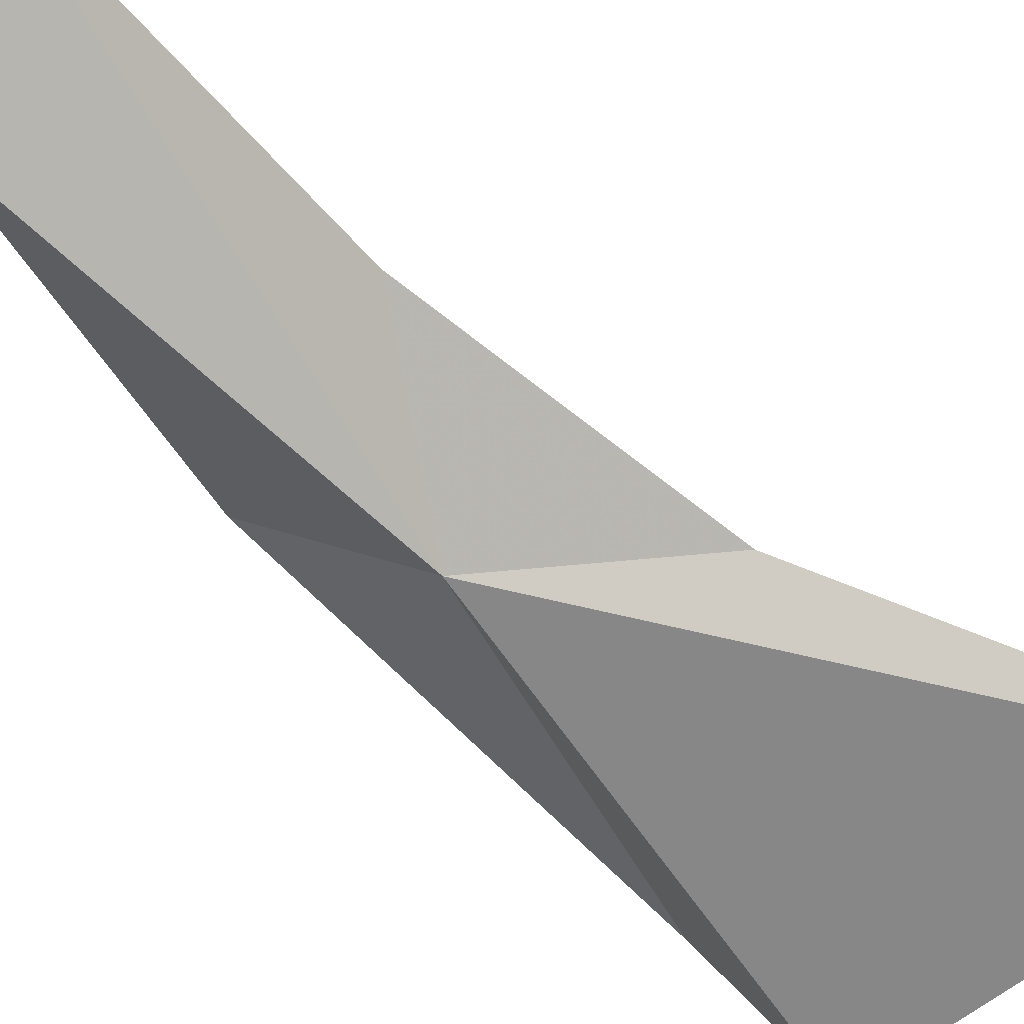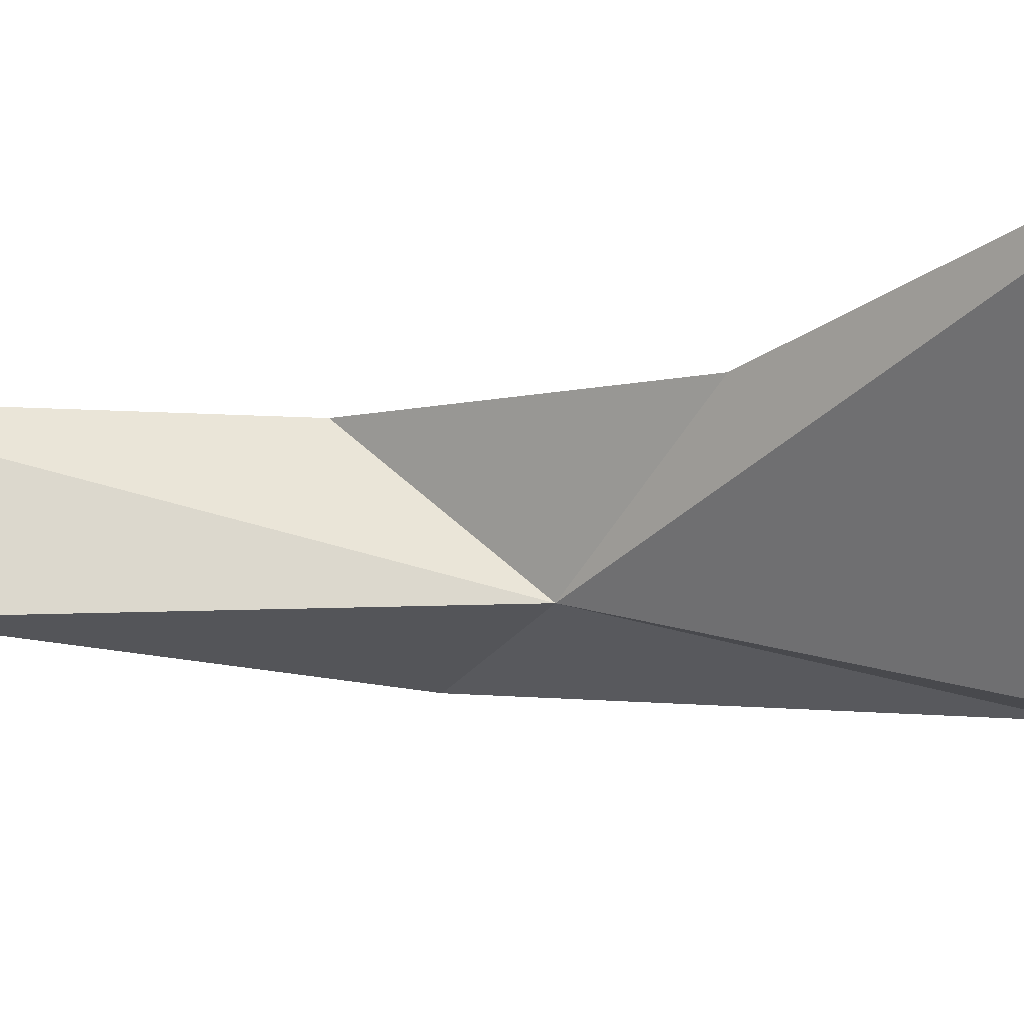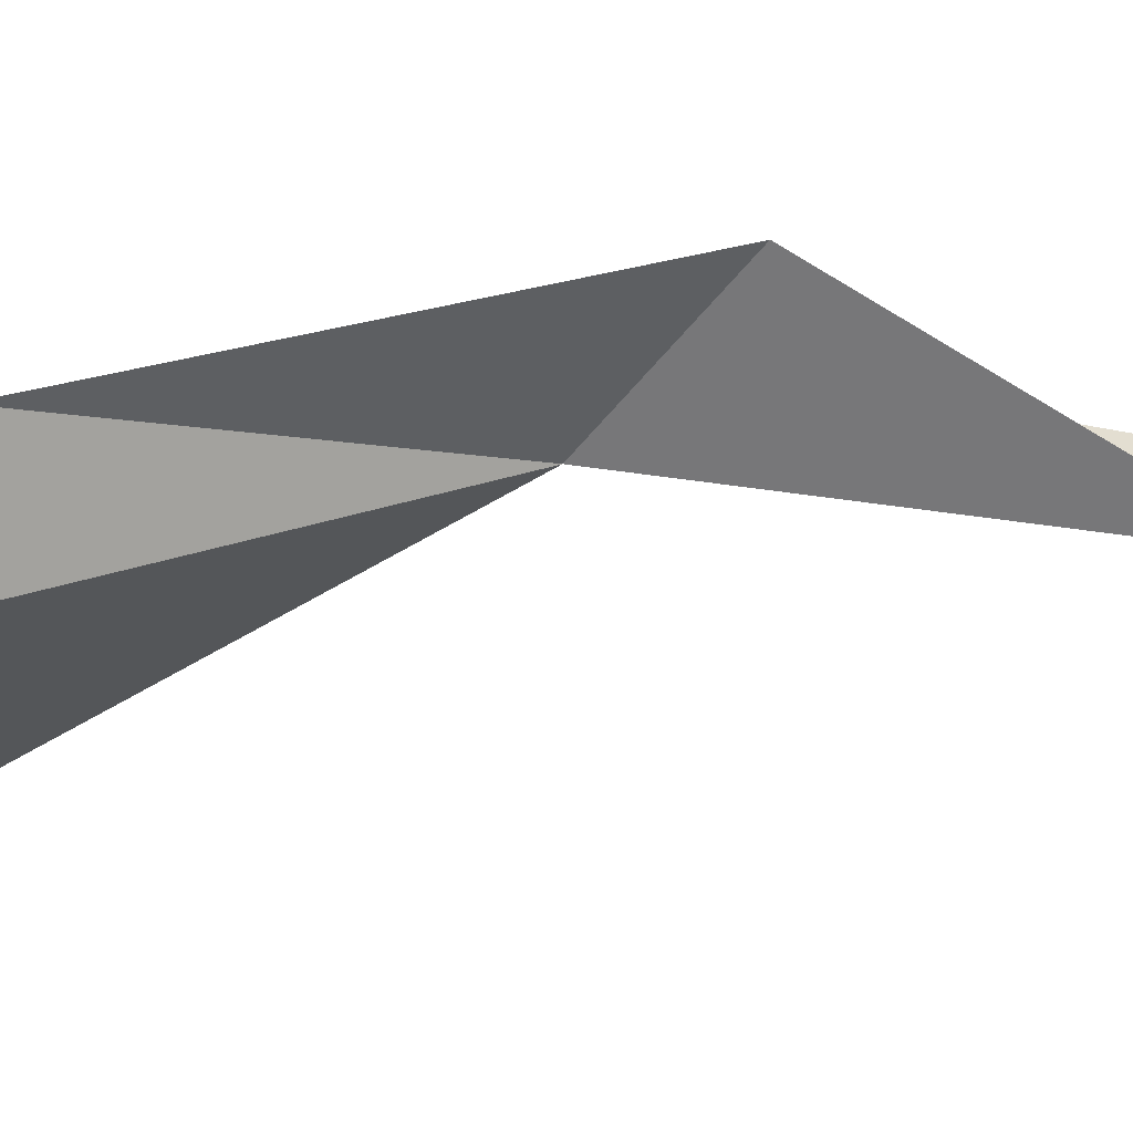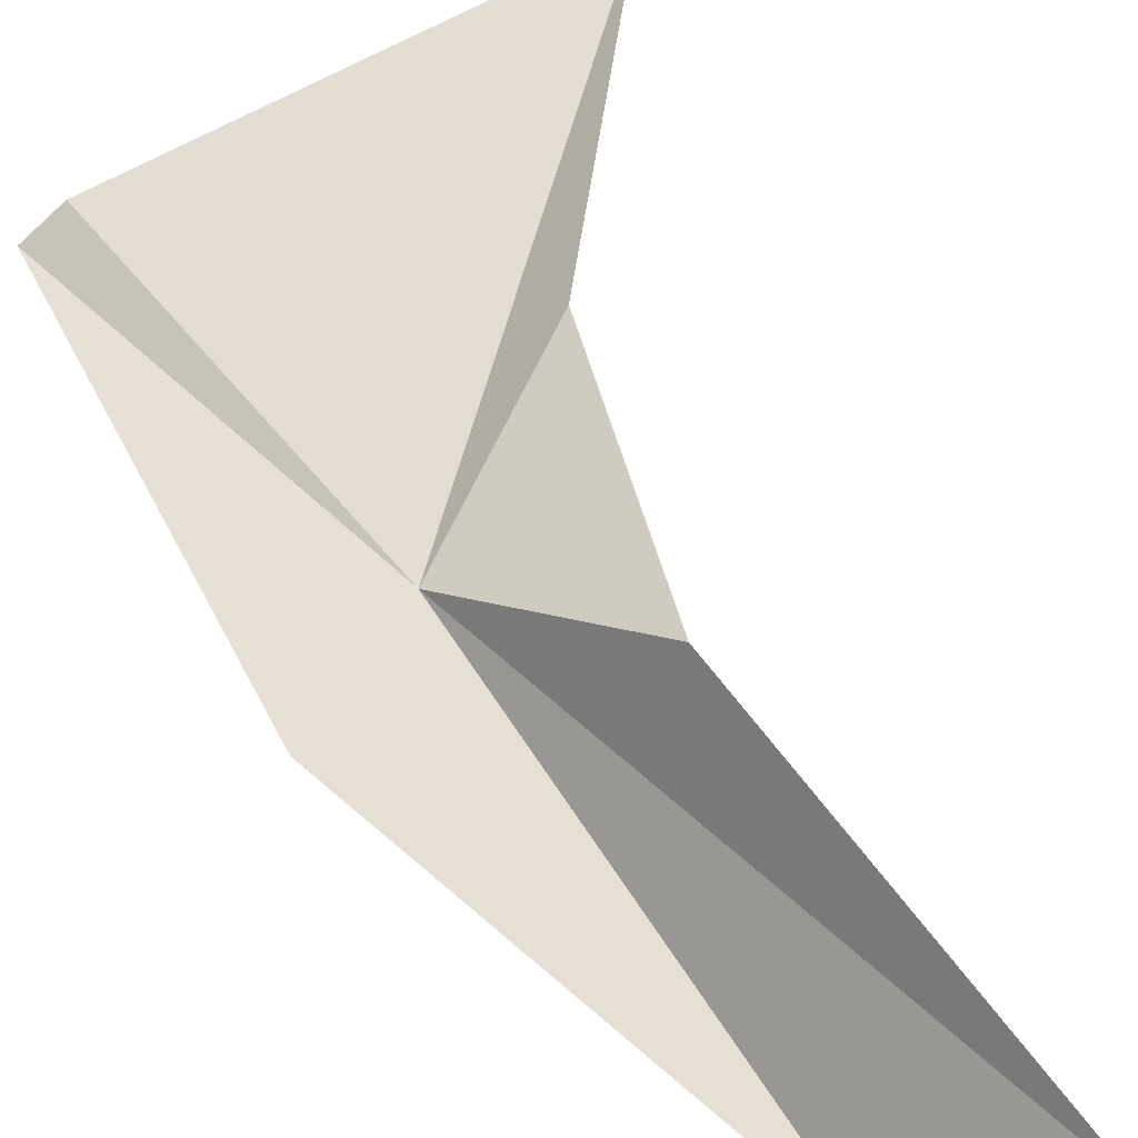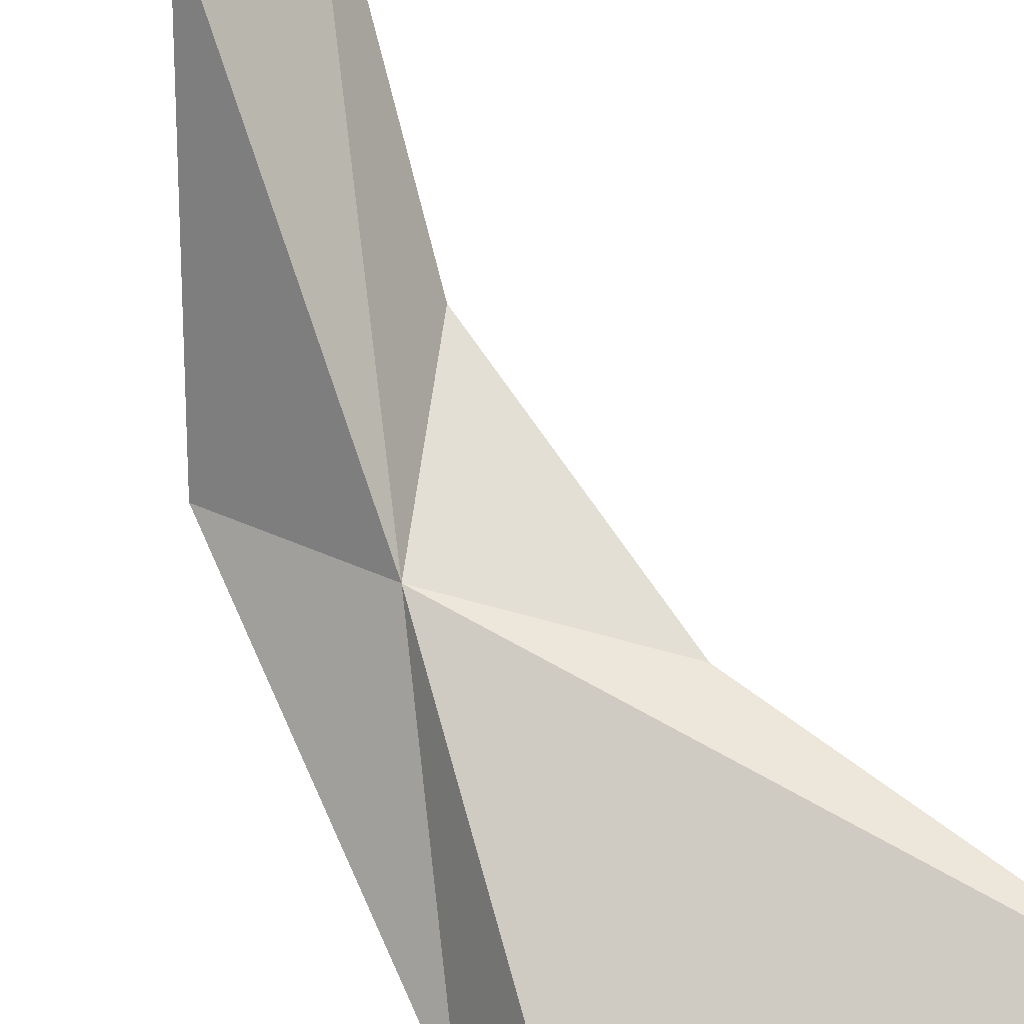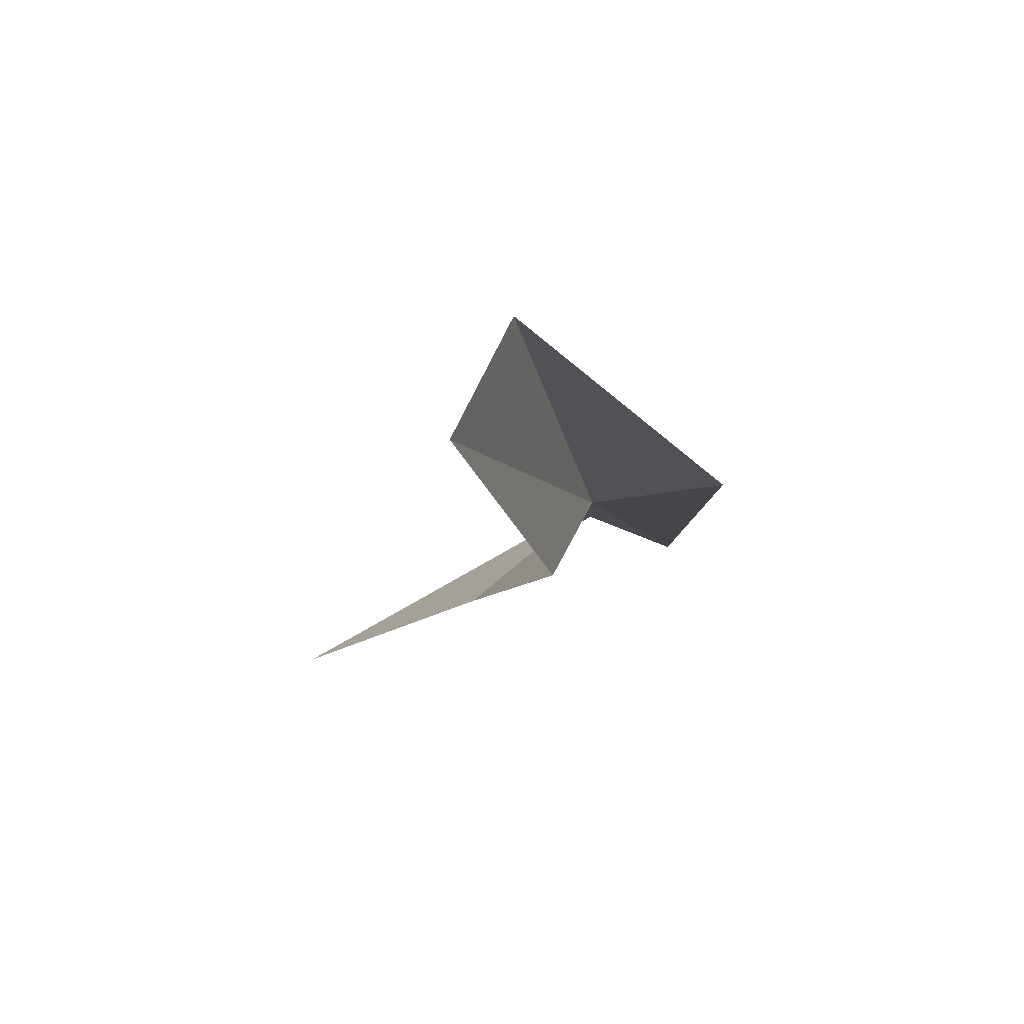
<metadata>
{"format":"obj","ext":"obj","renderer":"f3d","projection":"perspective","resolution":1024,"background":"white","views":[{"elev":-50.2,"azim":-126.6,"up":"+Z"},{"elev":-59.9,"azim":-76.5,"up":"+Z"},{"elev":-22.8,"azim":86.0,"up":"+Z"},{"elev":65.5,"azim":159.1,"up":"+Z"},{"elev":-79.1,"azim":-149.5,"up":"+Z"},{"elev":62.9,"azim":-25.8,"up":"+Y"}]}
</metadata>
<code>
v 67.02 29.54 14.86
v 69.73 18.25 10.34
v 58.25 16.6 10.41
v 63.01 25.56 14.6
v 70.96 20.83 13.73
v 69.95 32.42 17.28
v 64.03 33.11 18.02
v 61.2 42.93 17.91
v 64.37 41.71 14.78
f 1 3 2
f 1 4 3
f 1 2 5
f 1 5 6
f 1 7 4
f 1 8 7
f 1 9 8
f 1 6 9

</code>
